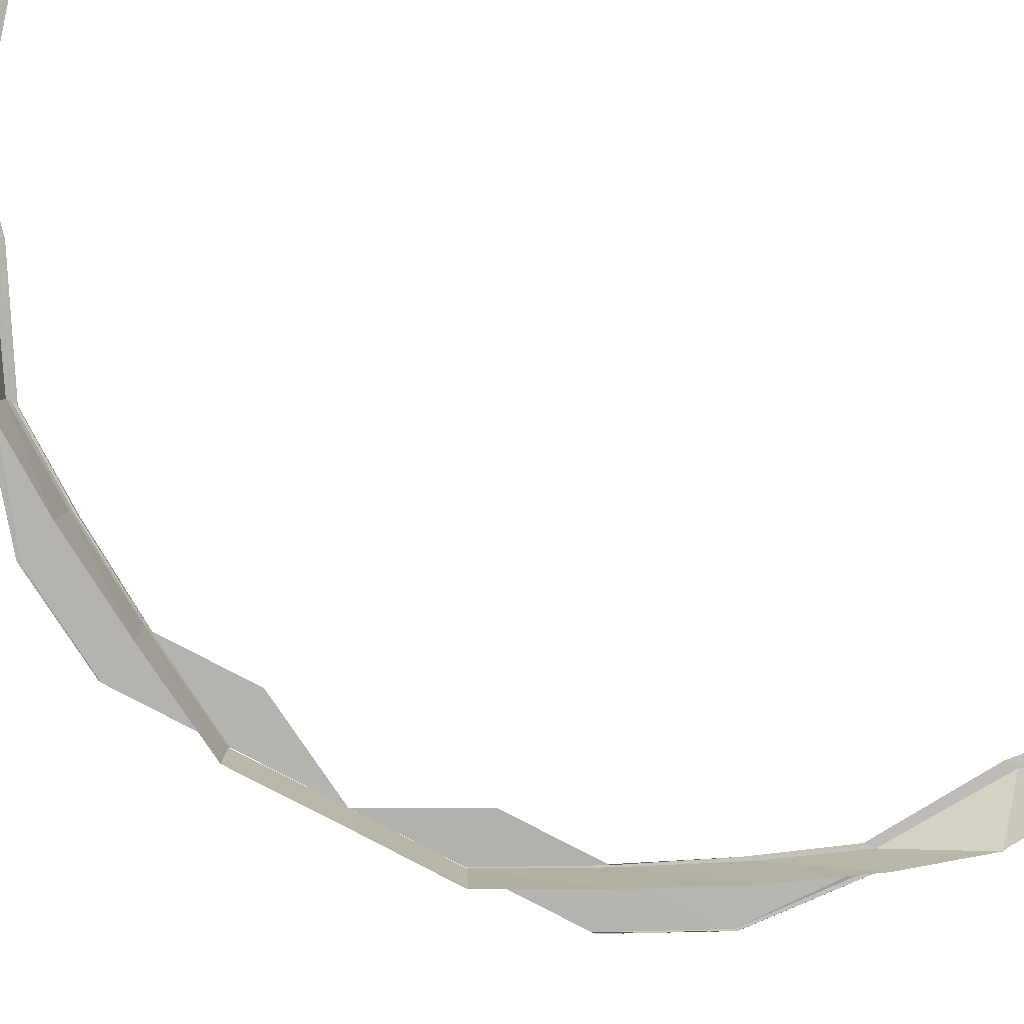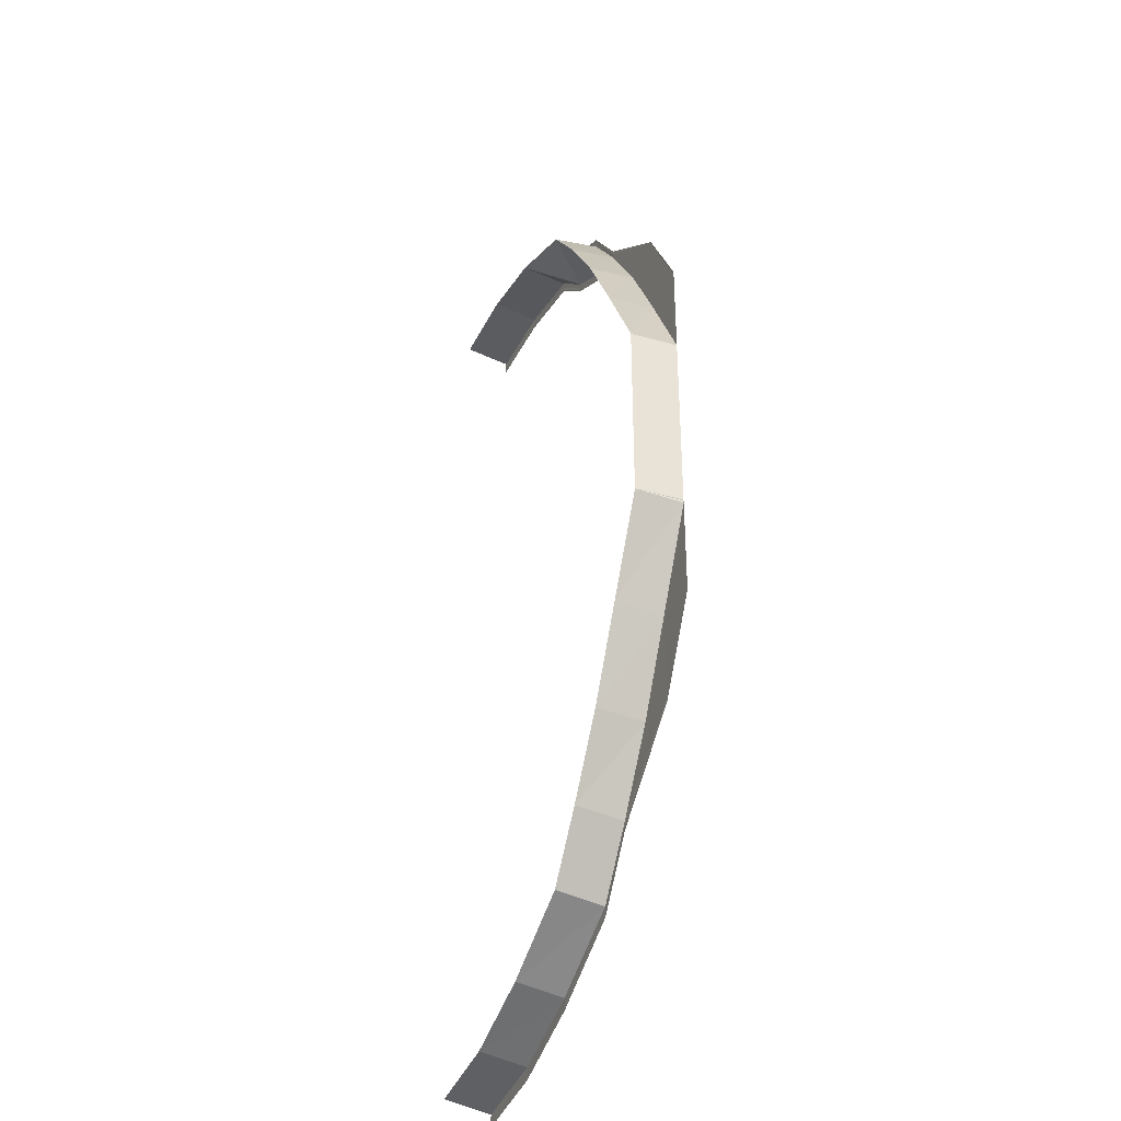
<metadata>
{"format":"obj","ext":"obj","renderer":"f3d","projection":"perspective","resolution":1024,"background":"white","views":[{"elev":-80.0,"azim":-117.9,"up":"+Y"},{"elev":-36.7,"azim":68.4,"up":"+Z"}]}
</metadata>
<code>
o 24260
v 2229 1861 8.04
v 2229 1861 8.038
v 2229 1861 8.04
v 2229 1861 8.038
v 2229 1861 8.04
v 2229 1861 8.037
v 2229 1861 8.039
v 2229 1861 8.038
v 2229 1861 8.036
v 2229 1861 8.038
v 2229 1861 8.036
v 2229 1861 8.034
v 2229 1861 8.028
v 2229 1861 8.036
v 2229 1861 8.019
v 2229 1861 8.03
v 2229 1861 8.007
v 2229 1861 8.021
v 2229 1861 7.992
v 2229 1861 8.008
v 2229 1861 7.974
v 2229 1861 7.992
v 2229 1861 7.955
v 2229 1861 7.975
v 2229 1861 7.936
v 2229 1861 7.956
v 2229 1861 7.936
v 2229 1861 7.936
v 2229 1861 7.955
v 2229 1861 7.955
v 2229 1861 7.974
v 2229 1861 7.974
v 2229 1861 7.992
v 2229 1861 7.936
v 2229 1861 7.955
v 2229 1861 7.916
v 2229 1861 7.916
v 2229 1861 7.991
v 2229 1861 8.007
v 2229 1861 7.917
v 2229 1861 7.898
v 2229 1861 7.916
v 2229 1861 7.898
v 2229 1861 7.936
v 2229 1861 7.936
v 2229 1861 7.88
v 2229 1861 7.897
v 2229 1861 7.865
v 2229 1861 7.879
v 2229 1861 7.917
v 2229 1861 7.936
v 2229 1861 7.853
v 2229 1861 7.864
v 2229 1861 7.916
v 2229 1861 7.936
v 2229 1861 7.844
v 2229 1861 7.851
v 2229 1861 7.898
v 2229 1861 7.898
v 2229 1861 7.838
v 2229 1861 7.842
v 2229 1861 7.881
v 2229 1861 7.88
v 2229 1861 7.866
v 2229 1861 7.865
v 2229 1861 7.854
v 2229 1861 7.853
v 2229 1861 7.845
v 2229 1861 7.844
v 2229 1861 7.84
v 2229 1861 7.838
v 2229 1861 7.838
v 2229 1861 7.836
v 2229 1861 7.838
v 2229 1861 7.836
v 2229 1861 7.84
v 2229 1861 7.841
v 2229 1861 7.839
v 2229 1861 7.841
v 2229 1861 7.84
v 2229 1861 7.842
v 2229 1861 7.842
v 2229 1861 7.84
v 2229 1861 7.842
v 2229 1861 7.84
v 2229 1861 7.838
v 2229 1861 7.845
v 2229 1861 7.846
v 2229 1861 7.841
v 2229 1861 7.846
v 2229 1861 7.842
v 2229 1861 7.847
v 2229 1861 7.848
v 2229 1861 7.842
v 2229 1861 7.848
v 2229 1861 7.845
v 2229 1861 7.844
v 2229 1861 7.854
v 2229 1861 7.855
v 2229 1861 7.846
v 2229 1861 7.855
v 2229 1861 7.847
v 2229 1861 7.856
v 2229 1861 7.856
v 2229 1861 7.848
v 2229 1861 7.856
v 2229 1861 7.854
v 2229 1861 7.853
v 2229 1861 7.866
v 2229 1861 7.867
v 2229 1861 7.855
v 2229 1861 7.867
v 2229 1861 7.856
v 2229 1861 7.868
v 2229 1861 7.868
v 2229 1861 7.856
v 2229 1861 7.868
v 2229 1861 7.866
v 2229 1861 7.865
v 2229 1861 7.881
v 2229 1861 7.882
v 2229 1861 7.867
v 2229 1861 7.882
v 2229 1861 7.868
v 2229 1861 7.883
v 2229 1861 7.883
v 2229 1861 7.868
v 2229 1861 7.883
v 2229 1861 7.881
v 2229 1861 7.88
v 2229 1861 7.898
v 2229 1861 7.899
v 2229 1861 7.882
v 2229 1861 7.899
v 2229 1861 7.883
v 2229 1861 7.899
v 2229 1861 7.899
v 2229 1861 7.883
v 2229 1861 7.899
v 2229 1861 7.899
v 2229 1861 7.899
v 2229 1861 7.899
v 2229 1861 7.917
v 2229 1861 7.898
v 2229 1861 7.917
v 2229 1861 7.917
v 2229 1861 7.917
v 2229 1861 7.899
v 2229 1861 7.897
v 2229 1861 7.916
v 2229 1861 7.897
v 2229 1861 7.897
v 2229 1861 7.879
v 2229 1861 7.879
v 2229 1861 7.879
v 2229 1861 7.864
v 2229 1861 7.863
v 2229 1861 7.864
v 2229 1861 7.851
v 2229 1861 7.85
v 2229 1861 7.851
v 2229 1861 7.842
v 2229 1861 7.841
v 2229 1861 7.842
v 2229 1861 7.836
v 2229 1861 7.835
v 2229 1861 7.836
v 2229 1861 7.863
v 2229 1861 7.864
v 2229 1861 7.862
v 2229 1861 7.862
v 2229 1861 7.849
v 2229 1861 7.849
v 2229 1861 7.862
v 2229 1861 7.841
v 2229 1861 7.842
v 2229 1861 7.84
v 2229 1861 7.84
v 2229 1861 7.834
v 2229 1861 7.834
v 2229 1861 7.84
v 2229 1861 8.04
v 2229 1861 8.038
v 2229 1861 8.039
v 2229 1861 8.04
v 2229 1861 8.038
v 2229 1861 8.04
v 2229 1861 8.037
v 2229 1861 8.039
v 2229 1861 8.036
v 2229 1861 8.038
v 2229 1861 8.036
v 2229 1861 8.034
v 2229 1861 8.036
v 2229 1861 8.038
v 2229 1861 8.036
v 2229 1861 8.032
v 2229 1861 8.036
v 2229 1861 8.033
v 2229 1861 8.031
v 2229 1861 8.033
v 2229 1861 8.03
v 2229 1861 8.032
v 2229 1861 8.032
v 2229 1861 8.03
v 2229 1861 8.032
v 2229 1861 8.027
v 2229 1861 8.034
v 2229 1861 8.036
v 2229 1861 8.032
v 2229 1861 8.031
v 2229 1861 8.031
v 2229 1861 8.03
v 2229 1861 8.025
v 2229 1861 8.031
v 2229 1861 8.025
v 2229 1861 8.03
v 2229 1861 8.03
v 2229 1861 8.024
v 2229 1861 8.03
v 2229 1861 8.018
v 2229 1861 8.028
v 2229 1861 8.03
v 2229 1861 8.027
v 2229 1861 8.025
v 2229 1861 8.022
v 2229 1861 8.021
v 2229 1861 8.017
v 2229 1861 8.025
v 2229 1861 8.016
v 2229 1861 8.025
v 2229 1861 8.024
v 2229 1861 8.015
v 2229 1861 8.024
v 2229 1861 8.005
v 2229 1861 8.019
v 2229 1861 8.021
v 2229 1861 8.018
v 2229 1861 8.017
v 2229 1861 8.009
v 2229 1861 8.008
v 2229 1861 8.004
v 2229 1861 8.017
v 2229 1861 8.004
v 2229 1861 8.016
v 2229 1861 8.015
v 2229 1861 8.004
v 2229 1861 8.015
v 2229 1861 7.991
v 2229 1861 8.007
v 2229 1861 8.008
v 2229 1861 8.005
v 2229 1861 8.004
v 2229 1861 7.993
v 2229 1861 7.992
v 2229 1861 7.99
v 2229 1861 8.004
v 2229 1861 7.989
v 2229 1861 8.004
v 2229 1861 8.004
v 2229 1861 7.989
v 2229 1861 8.004
v 2229 1861 7.974
v 2229 1861 7.992
v 2229 1861 7.992
v 2229 1861 7.991
v 2229 1861 7.99
v 2229 1861 7.975
v 2229 1861 7.975
v 2229 1861 7.973
v 2229 1861 7.99
v 2229 1861 7.973
v 2229 1861 7.989
v 2229 1861 7.989
v 2229 1861 7.973
v 2229 1861 7.989
v 2229 1861 7.955
v 2229 1861 7.974
v 2229 1861 7.975
v 2229 1861 7.974
v 2229 1861 7.973
v 2229 1861 7.956
v 2229 1861 7.956
v 2229 1861 7.975
v 2229 1861 7.975
v 2229 1861 7.975
v 2229 1861 7.956
v 2229 1861 7.955
v 2229 1861 7.973
v 2229 1861 7.955
v 2229 1861 7.955
v 2229 1861 7.973
v 2229 1861 7.973
v 2229 1861 7.973
v 2229 1861 7.974
v 2229 1861 7.955
v 2229 1861 7.974
v 2229 1861 7.955
v 2229 1861 7.955
v 2229 1861 7.974
v 2229 1861 7.991
v 2229 1861 7.973
v 2229 1861 7.974
v 2229 1861 7.99
v 2229 1861 7.991
v 2229 1861 7.989
v 2229 1861 7.989
v 2229 1861 7.973
v 2229 1861 7.973
v 2229 1861 7.989
v 2229 1861 7.975
v 2229 1861 7.992
v 2229 1861 7.993
v 2229 1861 7.975
v 2229 1861 7.993
v 2229 1861 7.976
v 2229 1861 7.994
v 2229 1861 7.994
v 2229 1861 7.976
v 2229 1861 7.994
v 2229 1861 7.992
v 2229 1861 7.992
v 2229 1861 8.008
v 2229 1861 8.009
v 2229 1861 7.993
v 2229 1861 8.009
v 2229 1861 7.994
v 2229 1861 8.01
v 2229 1861 8.01
v 2229 1861 7.994
v 2229 1861 8.01
v 2229 1861 8.005
v 2229 1861 7.99
v 2229 1861 7.991
v 2229 1861 8.004
v 2229 1861 8.005
v 2229 1861 8.004
v 2229 1861 8.004
v 2229 1861 7.989
v 2229 1861 7.989
v 2229 1861 8.004
v 2229 1861 8.007
v 2229 1861 8.005
v 2229 1861 8.019
v 2229 1861 8.018
v 2229 1861 8.018
v 2229 1861 8.028
v 2229 1861 8.019
v 2229 1861 8.027
v 2229 1861 8.027
v 2229 1861 8.034
v 2229 1861 8.032
v 2229 1861 8.036
v 2229 1861 8.028
v 2229 1861 8.004
v 2229 1861 8.005
v 2229 1861 8.032
v 2229 1861 8.017
v 2229 1861 8.018
v 2229 1861 8.034
v 2229 1861 8.034
v 2229 1861 8.036
v 2229 1861 8.025
v 2229 1861 8.027
v 2229 1861 8.034
v 2229 1861 8.031
v 2229 1861 8.032
v 2229 1861 8.033
v 2229 1861 8.032
v 2229 1861 8.032
v 2229 1861 8.03
v 2229 1861 8.03
v 2229 1861 8.032
v 2229 1861 8.03
v 2229 1861 8.036
v 2229 1861 8.037
v 2229 1861 8.031
v 2229 1861 8.037
v 2229 1861 8.032
v 2229 1861 8.038
v 2229 1861 8.038
v 2229 1861 8.032
v 2229 1861 8.038
v 2229 1861 8.021
v 2229 1861 8.03
v 2229 1861 8.031
v 2229 1861 8.022
v 2229 1861 8.031
v 2229 1861 8.022
v 2229 1861 8.032
v 2229 1861 8.032
v 2229 1861 8.023
v 2229 1861 8.032
v 2229 1861 8.008
v 2229 1861 8.021
v 2229 1861 8.022
v 2229 1861 8.009
v 2229 1861 8.022
v 2229 1861 8.01
v 2229 1861 8.022
v 2229 1861 8.023
v 2229 1861 8.01
v 2229 1861 8.023
v 2229 1861 8.038
v 2229 1861 8.032
v 2229 1861 8.038
v 2229 1861 8.032
v 2229 1861 8.038
v 2229 1861 8.037
v 2229 1861 8.036
v 2229 1861 8.031
v 2229 1861 8.03
v 2229 1861 8.032
v 2229 1861 8.03
v 2229 1861 8.024
v 2229 1861 8.025
v 2229 1861 8.03
v 2229 1861 8.032
v 2229 1861 8.023
v 2229 1861 8.032
v 2229 1861 8.022
v 2229 1861 8.032
v 2229 1861 8.031
v 2229 1861 8.03
v 2229 1861 8.025
v 2229 1861 8.025
v 2229 1861 8.027
v 2229 1861 8.024
v 2229 1861 8.015
v 2229 1861 8.016
v 2229 1861 8.025
v 2229 1861 8.023
v 2229 1861 8.01
v 2229 1861 8.022
v 2229 1861 8.01
v 2229 1861 8.022
v 2229 1861 8.022
v 2229 1861 8.021
v 2229 1861 8.017
v 2229 1861 8.016
v 2229 1861 8.018
v 2229 1861 8.015
v 2229 1861 8.004
v 2229 1861 8.004
v 2229 1861 8.016
v 2229 1861 8.01
v 2229 1861 7.994
v 2229 1861 8.01
v 2229 1861 7.994
v 2229 1861 8.01
v 2229 1861 8.009
v 2229 1861 8.008
v 2229 1861 7.994
v 2229 1861 7.976
v 2229 1861 7.994
v 2229 1861 7.976
v 2229 1861 7.994
v 2229 1861 7.993
v 2229 1861 7.992
v 2229 1861 7.955
v 2229 1861 7.936
v 2229 1861 7.955
v 2229 1861 7.955
v 2229 1861 7.955
v 2229 1861 7.917
v 2229 1861 7.917
v 2229 1861 7.936
v 2229 1861 7.917
v 2229 1861 7.917
v 2229 1861 7.899
v 2229 1861 7.917
v 2229 1861 7.898
v 2229 1861 7.917
v 2229 1861 7.898
v 2229 1861 7.898
v 2229 1861 7.882
v 2229 1861 7.881
v 2229 1861 7.899
v 2229 1861 7.898
v 2229 1861 7.899
v 2229 1861 7.899
v 2229 1861 7.883
v 2229 1861 7.883
v 2229 1861 7.899
v 2229 1861 7.88
v 2229 1861 7.881
v 2229 1861 7.867
v 2229 1861 7.866
v 2229 1861 7.882
v 2229 1861 7.881
v 2229 1861 7.883
v 2229 1861 7.883
v 2229 1861 7.868
v 2229 1861 7.868
v 2229 1861 7.883
v 2229 1861 7.865
v 2229 1861 7.866
v 2229 1861 7.855
v 2229 1861 7.854
v 2229 1861 7.867
v 2229 1861 7.866
v 2229 1861 7.868
v 2229 1861 7.868
v 2229 1861 7.856
v 2229 1861 7.856
v 2229 1861 7.868
v 2229 1861 7.853
v 2229 1861 7.854
v 2229 1861 7.846
v 2229 1861 7.845
v 2229 1861 7.855
v 2229 1861 7.854
v 2229 1861 7.856
v 2229 1861 7.856
v 2229 1861 7.848
v 2229 1861 7.847
v 2229 1861 7.856
v 2229 1861 7.844
v 2229 1861 7.845
v 2229 1861 7.841
v 2229 1861 7.84
v 2229 1861 7.846
v 2229 1861 7.845
v 2229 1861 7.847
v 2229 1861 7.848
v 2229 1861 7.842
v 2229 1861 7.842
v 2229 1861 7.847
v 2229 1861 7.84
v 2229 1861 7.836
v 2229 1861 7.838
v 2229 1861 7.839
v 2229 1861 7.834
v 2229 1861 7.841
v 2229 1861 7.84
v 2229 1861 7.842
v 2229 1861 7.842
v 2229 1861 7.84
v 2229 1861 7.84
v 2229 1861 7.842
v 2229 1861 7.836
v 2229 1861 7.835
v 2229 1861 7.836
v 2229 1861 7.833
v 2229 1861 7.835
v 2229 1861 7.832
v 2229 1861 7.834
v 2229 1861 7.834
v 2229 1861 7.832
v 2229 1861 7.834
v 2229 1861 7.842
v 2229 1861 7.841
v 2229 1861 7.835
v 2229 1861 7.841
v 2229 1861 7.834
v 2229 1861 7.84
v 2229 1861 7.84
v 2229 1861 7.834
v 2229 1861 7.84
v 2229 1861 7.842
v 2229 1861 7.851
v 2229 1861 7.85
v 2229 1861 7.836
v 2229 1861 7.836
v 2229 1861 7.838
v 2229 1861 7.836
v 2229 1861 7.834
v 2229 1861 7.836
v 2229 1861 7.833
v 2229 1861 7.835
v 2229 1861 7.836
v 2229 1861 7.834
v 2229 1861 7.834
v 2229 1861 7.832
v 2229 1861 7.832
v 2229 1861 7.834
v 2229 1861 7.916
v 2229 1861 7.897
v 2229 1861 7.916
v 2229 1861 7.916
v 2229 1861 7.879
v 2229 1861 7.897
v 2229 1861 7.897
v 2229 1861 7.879
v 2229 1861 7.897
v 2229 1861 7.878
v 2229 1861 7.896
v 2229 1861 7.896
v 2229 1861 7.878
v 2229 1861 7.896
v 2229 1861 7.864
v 2229 1861 7.879
v 2229 1861 7.879
v 2229 1861 7.863
v 2229 1861 7.879
v 2229 1861 7.862
v 2229 1861 7.878
v 2229 1861 7.878
v 2229 1861 7.862
v 2229 1861 7.878
v 2229 1861 7.851
v 2229 1861 7.864
v 2229 1861 7.863
v 2229 1861 7.85
v 2229 1861 7.863
v 2229 1861 7.849
v 2229 1861 7.862
v 2229 1861 7.862
v 2229 1861 7.849
v 2229 1861 7.862
v 2229 1861 7.841
v 2229 1861 7.85
v 2229 1861 7.84
v 2229 1861 7.84
v 2229 1861 7.849
v 2229 1861 7.849
v 2229 1861 7.849
v 2229 1861 7.896
v 2229 1861 7.878
v 2229 1861 7.896
v 2229 1861 7.878
v 2229 1861 7.896
v 2229 1861 7.897
v 2229 1861 7.897
v 2229 1861 7.878
v 2229 1861 7.862
v 2229 1861 7.878
v 2229 1861 7.862
v 2229 1861 7.878
v 2229 1861 7.879
v 2229 1861 7.879
v 2229 1861 7.849
v 2229 1861 7.84
v 2229 1861 7.849
v 2229 1861 7.84
v 2229 1861 7.849
v 2229 1861 7.85
v 2229 1861 7.851
f 1 2 3
f 2 4 5
f 6 4 5
f 7 6 3
f 7 6 8
f 6 9 10
f 11 12 8
f 12 13 14
f 13 15 16
f 15 17 18
f 17 19 20
f 19 21 22
f 21 23 24
f 23 25 26
f 25 27 26
f 27 28 29
f 30 29 31
f 32 31 33
f 30 34 35
f 36 37 34
f 38 33 39
f 40 41 36
f 42 43 37
f 44 42 45
f 43 46 47
f 46 48 49
f 45 50 51
f 48 52 53
f 50 54 55
f 52 56 57
f 58 59 54
f 56 60 61
f 62 63 59
f 64 65 63
f 66 67 65
f 68 69 67
f 70 71 69
f 72 73 71
f 74 75 70
f 76 72 77
f 72 78 79
f 80 78 79
f 81 80 77
f 81 80 82
f 80 83 84
f 85 72 86
f 87 85 88
f 85 89 90
f 91 89 90
f 92 91 88
f 92 91 93
f 91 94 95
f 96 85 97
f 98 96 99
f 96 100 101
f 102 100 101
f 103 102 99
f 103 102 104
f 102 105 106
f 107 96 108
f 109 107 110
f 107 111 112
f 113 111 112
f 114 113 110
f 114 113 115
f 113 116 117
f 118 107 119
f 120 118 121
f 118 122 123
f 124 122 123
f 125 124 121
f 125 124 126
f 124 127 128
f 129 118 130
f 131 129 132
f 129 133 134
f 135 133 134
f 136 135 137
f 135 138 139
f 140 135 141
f 140 142 143
f 41 142 143
f 41 129 144
f 145 41 146
f 147 148 146
f 144 149 150
f 151 152 150
f 130 153 149
f 154 155 149
f 119 156 153
f 157 158 153
f 108 159 156
f 160 161 156
f 97 162 159
f 163 164 159
f 86 165 162
f 166 167 162
f 168 160 169
f 168 160 170
f 171 172 170
f 160 173 174
f 172 173 174
f 175 166 176
f 175 166 177
f 178 179 177
f 166 180 181
f 179 180 181
f 182 183 184
f 182 183 185
f 183 186 187
f 183 188 189
f 190 188 189
f 191 190 184
f 191 190 192
f 193 194 192
f 194 195 196
f 193 197 198
f 193 197 199
f 197 200 201
f 202 200 201
f 203 202 199
f 203 202 204
f 202 205 206
f 197 207 208
f 208 209 10
f 210 207 211
f 212 213 209
f 207 214 215
f 216 214 215
f 217 216 211
f 217 216 218
f 216 219 220
f 207 221 222
f 222 223 209
f 224 221 225
f 226 227 223
f 221 228 229
f 230 228 229
f 231 230 225
f 231 230 232
f 230 233 234
f 221 235 236
f 236 237 223
f 238 235 239
f 240 241 237
f 235 242 243
f 244 242 243
f 245 244 239
f 245 244 246
f 244 247 248
f 235 249 250
f 250 251 237
f 252 249 253
f 254 255 251
f 249 256 257
f 258 256 257
f 259 258 253
f 259 258 260
f 258 261 262
f 249 263 264
f 264 265 251
f 266 263 267
f 268 269 265
f 263 270 271
f 272 270 271
f 273 272 267
f 273 272 274
f 272 275 276
f 263 277 278
f 278 279 265
f 280 277 281
f 35 282 279
f 283 282 279
f 284 283 285
f 286 287 284
f 277 288 289
f 290 288 289
f 291 290 292
f 293 291 294
f 293 291 295
f 291 296 297
f 298 299 297
f 26 298 300
f 300 298 32
f 300 297 301
f 302 303 301
f 304 302 305
f 304 302 306
f 307 308 306
f 302 309 310
f 308 309 310
f 311 287 300
f 312 311 313
f 311 314 315
f 316 314 315
f 317 316 313
f 317 316 318
f 316 319 320
f 24 300 321
f 321 300 38
f 322 311 321
f 323 322 324
f 322 325 326
f 327 325 326
f 328 327 324
f 328 327 329
f 327 330 331
f 321 301 332
f 333 334 332
f 335 333 336
f 335 333 337
f 338 339 337
f 333 340 341
f 339 340 341
f 22 321 342
f 342 321 343
f 343 39 344
f 342 332 345
f 346 344 347
f 348 342 346
f 20 342 348
f 348 345 349
f 350 347 351
f 352 351 353
f 354 348 350
f 18 348 354
f 355 356 345
f 354 349 357
f 358 359 349
f 360 354 352
f 16 354 360
f 360 357 361
f 14 360 362
f 363 364 357
f 192 360 365
f 366 367 361
f 368 366 365
f 368 366 369
f 370 371 369
f 366 372 373
f 371 372 373
f 190 374 360
f 375 374 376
f 374 377 378
f 379 377 378
f 380 379 376
f 380 379 381
f 379 382 383
f 374 384 354
f 385 384 386
f 384 387 388
f 389 387 388
f 390 389 386
f 390 389 391
f 389 392 393
f 384 394 348
f 394 322 342
f 395 394 396
f 394 397 398
f 399 397 398
f 400 399 396
f 400 399 401
f 399 402 403
f 404 405 406
f 405 407 408
f 212 407 408
f 409 212 406
f 409 212 410
f 411 363 412
f 411 363 413
f 414 415 412
f 363 416 417
f 415 416 417
f 418 419 420
f 419 421 422
f 226 421 422
f 423 226 420
f 423 226 424
f 425 358 426
f 425 358 427
f 428 429 426
f 358 430 431
f 429 430 431
f 432 433 434
f 433 435 436
f 240 435 436
f 437 240 434
f 437 240 438
f 439 355 440
f 439 355 441
f 442 443 440
f 355 444 445
f 443 444 445
f 446 447 448
f 447 449 450
f 254 449 450
f 451 254 448
f 451 254 452
f 453 454 455
f 454 456 457
f 268 456 457
f 458 268 455
f 458 268 459
f 460 461 462
f 463 461 464
f 465 466 467
f 468 469 467
f 465 470 471
f 465 470 147
f 470 472 473
f 474 475 473
f 476 477 475
f 478 476 479
f 478 476 480
f 481 482 480
f 476 483 484
f 482 483 484
f 485 486 475
f 487 488 486
f 489 487 490
f 489 487 491
f 492 493 491
f 487 494 495
f 493 494 495
f 496 497 486
f 498 499 497
f 500 498 501
f 500 498 502
f 503 504 502
f 498 505 506
f 504 505 506
f 507 508 497
f 509 510 508
f 511 509 512
f 511 509 513
f 514 515 513
f 509 516 517
f 515 516 517
f 518 519 508
f 520 521 519
f 522 520 523
f 522 520 524
f 525 526 524
f 520 527 528
f 526 527 528
f 74 529 519
f 530 531 529
f 532 531 529
f 533 530 74
f 534 532 535
f 534 532 536
f 537 538 536
f 532 539 540
f 538 539 540
f 541 533 542
f 543 533 74
f 533 544 545
f 546 544 545
f 547 546 542
f 547 546 548
f 546 549 550
f 551 543 552
f 543 553 554
f 555 553 554
f 556 555 552
f 556 555 557
f 555 558 559
f 560 543 518
f 561 560 562
f 518 74 68
f 563 74 518
f 60 564 563
f 565 564 566
f 564 567 568
f 564 567 165
f 569 567 165
f 570 569 571
f 570 569 572
f 573 574 572
f 569 575 576
f 574 575 576
f 577 578 579
f 577 578 580
f 578 151 580
f 579 474 50
f 47 474 579
f 578 581 474
f 582 581 583
f 581 584 585
f 586 584 585
f 587 586 583
f 587 586 588
f 586 589 590
f 474 485 58
f 49 485 474
f 581 591 485
f 592 591 593
f 591 594 595
f 596 594 595
f 597 596 593
f 597 596 598
f 596 599 600
f 485 496 62
f 53 496 485
f 591 601 496
f 602 601 603
f 601 604 605
f 606 604 605
f 607 606 603
f 607 606 608
f 606 609 610
f 601 560 507
f 57 507 496
f 496 507 64
f 61 518 507
f 507 518 66
f 560 611 612
f 613 611 612
f 613 614 615
f 616 613 562
f 616 613 617
f 618 619 620
f 619 621 622
f 154 621 622
f 623 154 620
f 623 154 624
f 625 626 627
f 626 628 629
f 157 628 629
f 630 157 627
f 630 157 631
f 632 633 634
f 633 635 636
f 163 635 636
f 637 163 634
f 637 163 638

</code>
